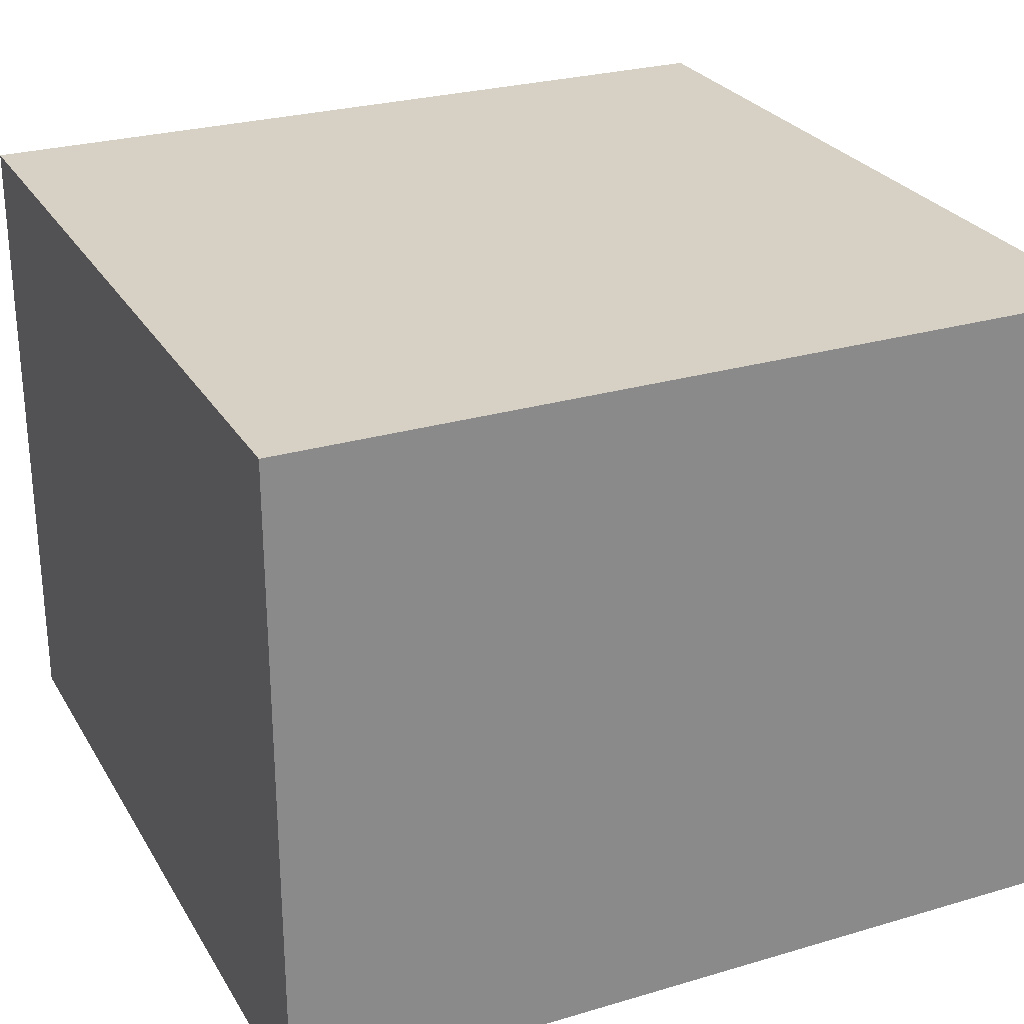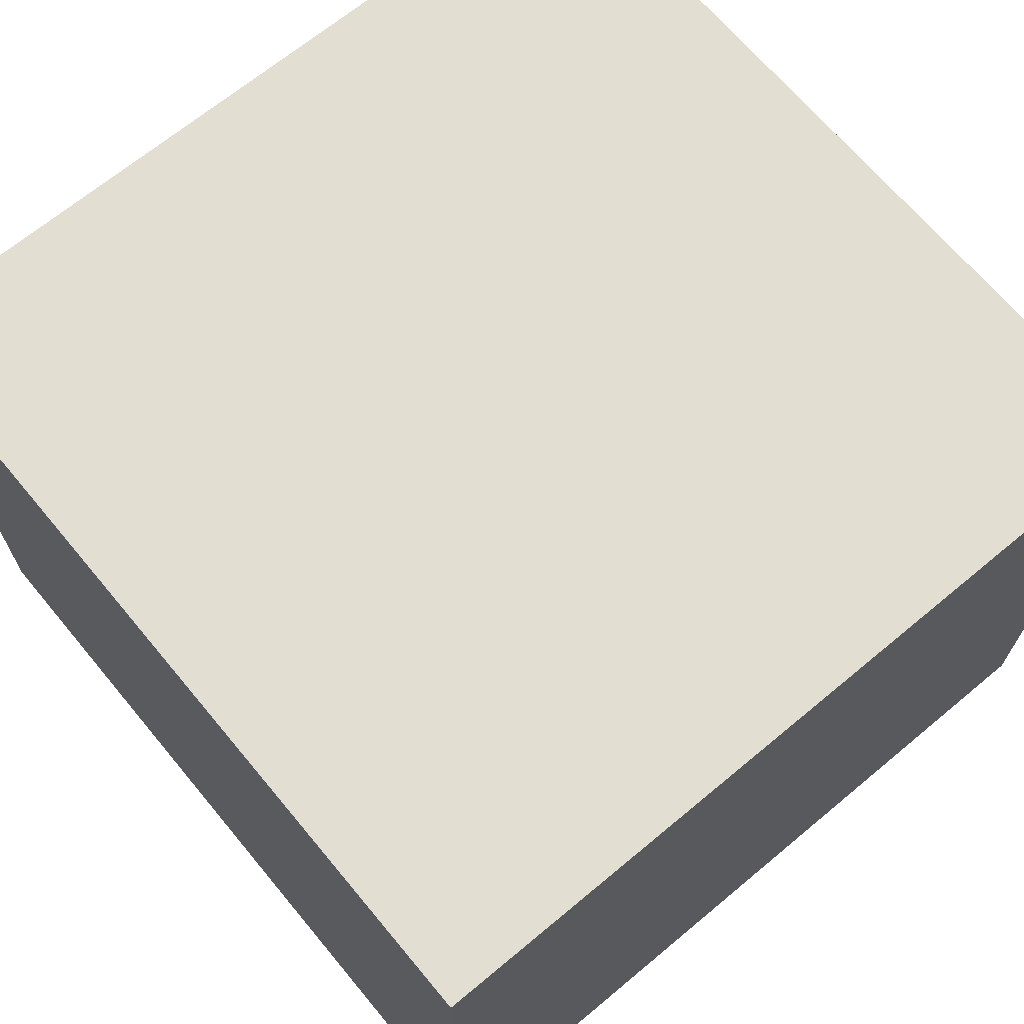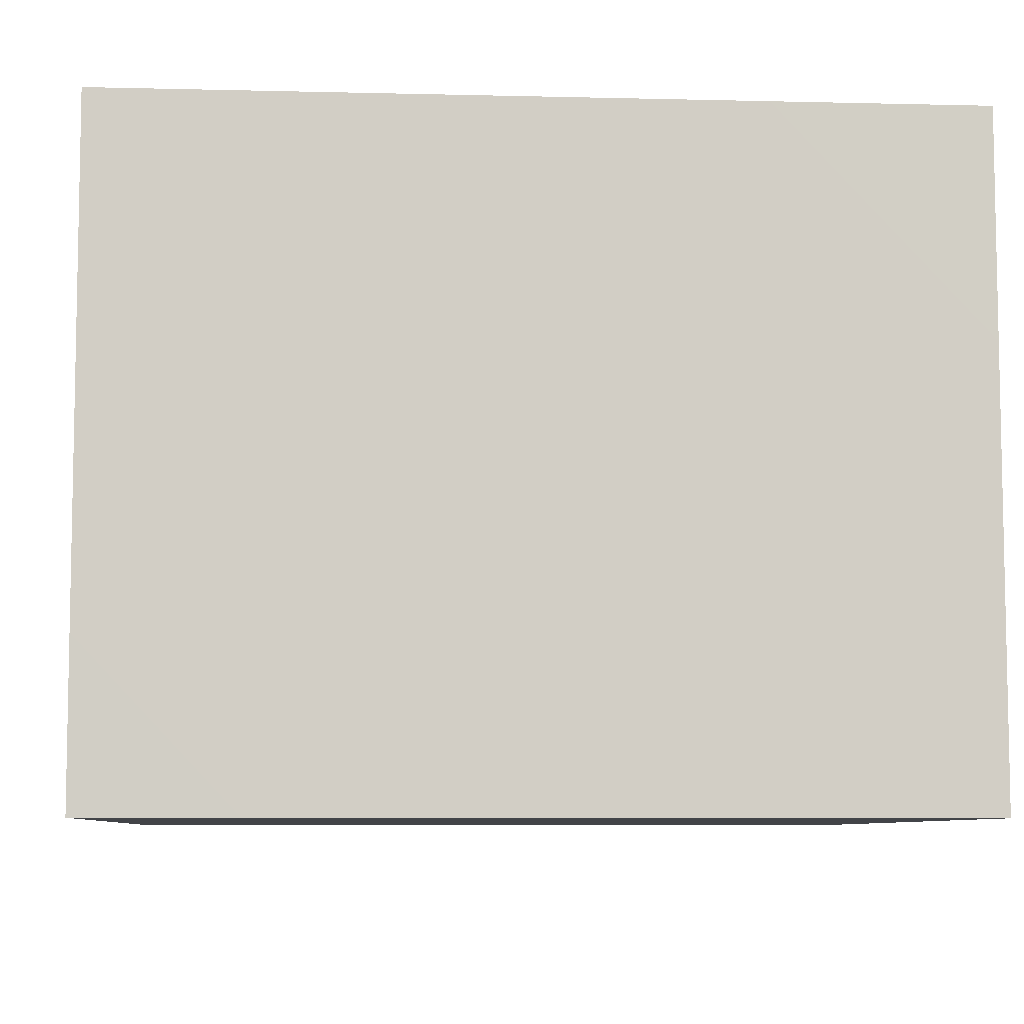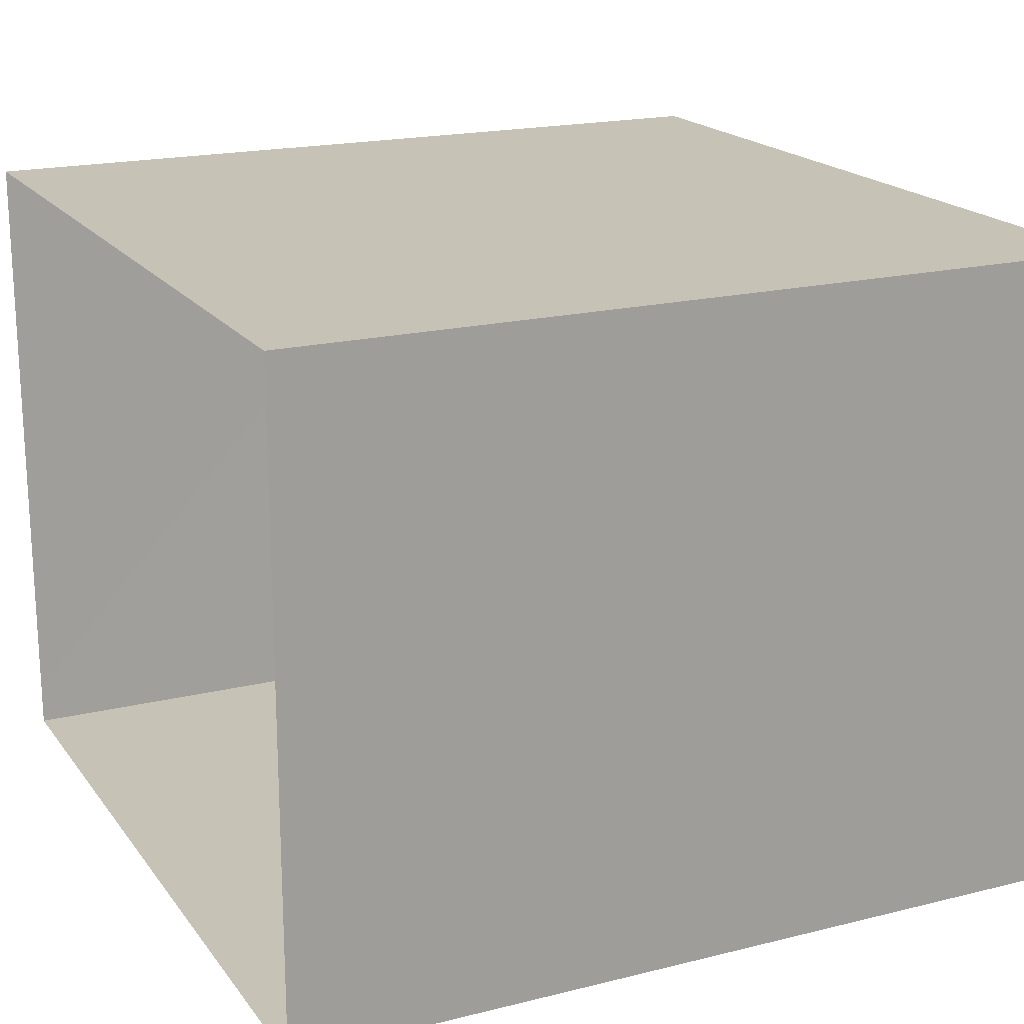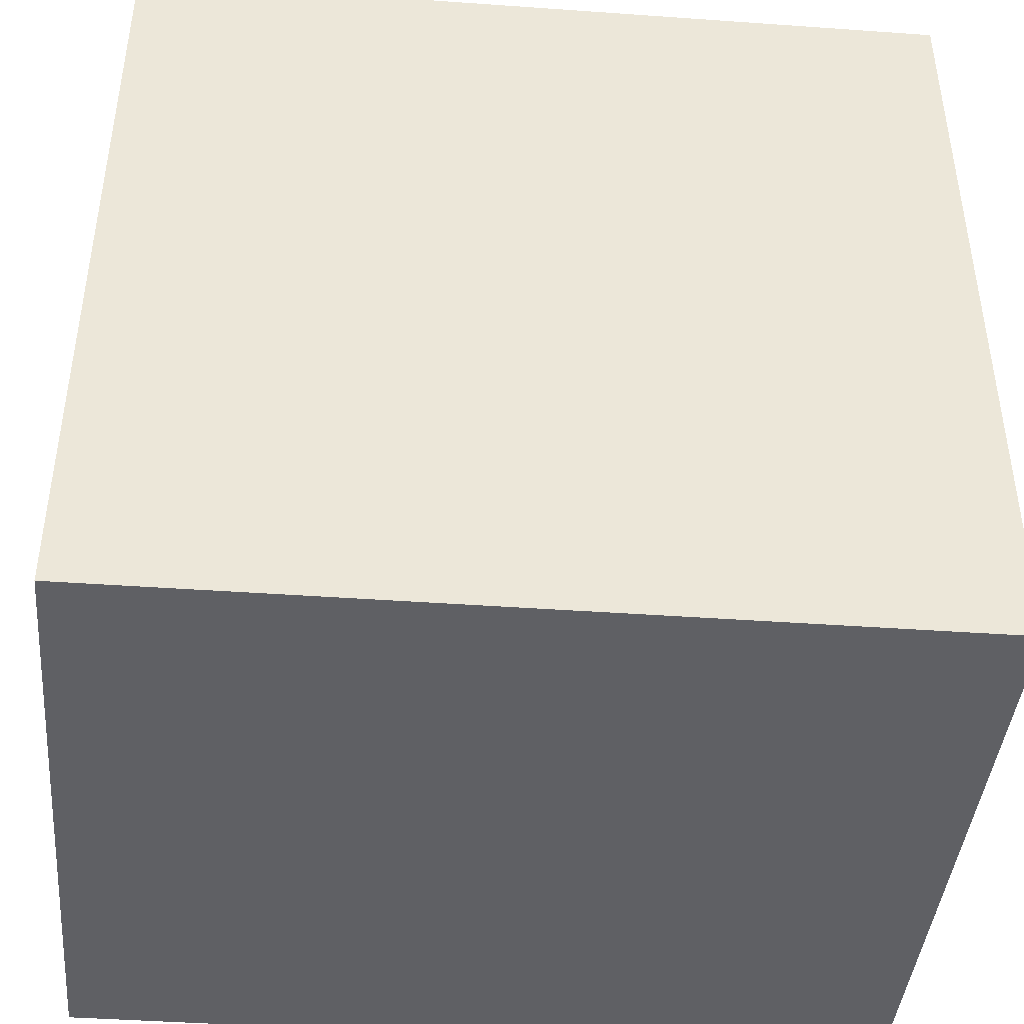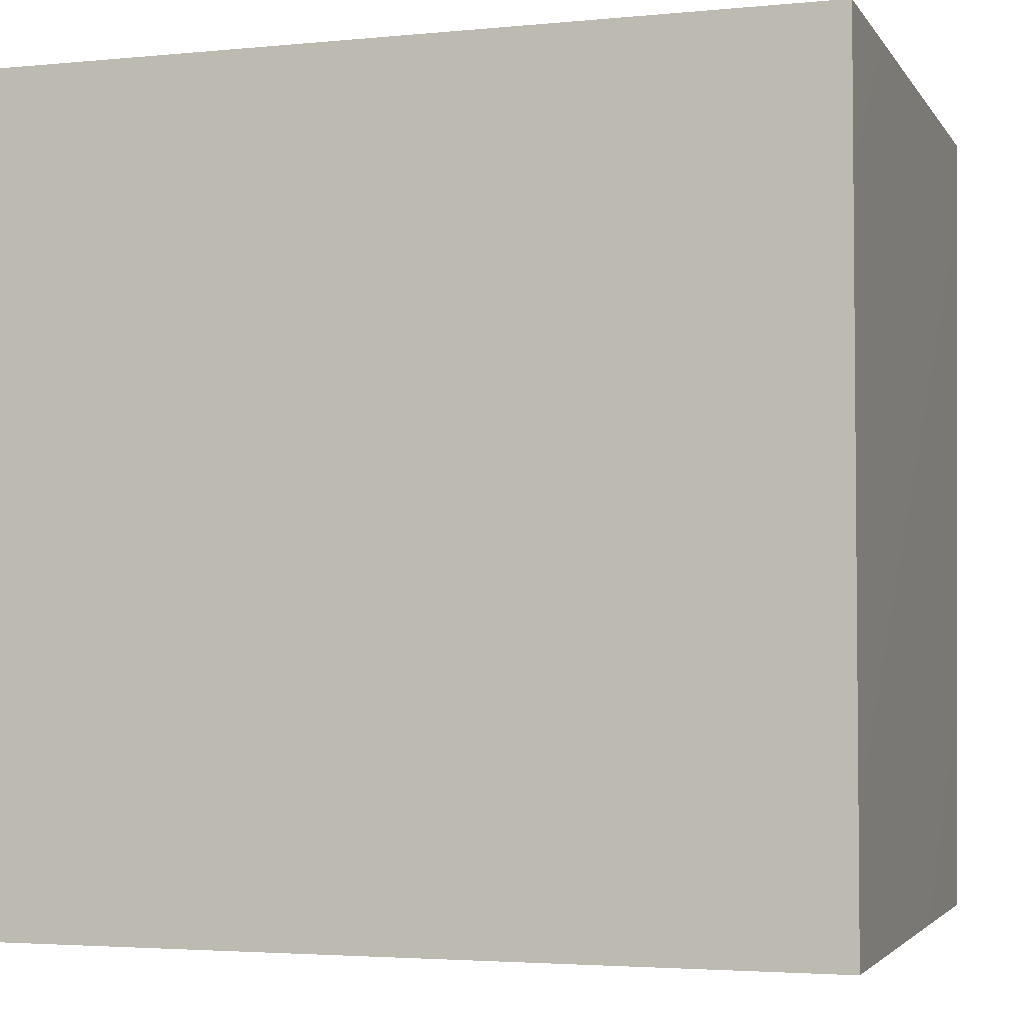
<metadata>
{"format":"obj","ext":"obj","renderer":"f3d","projection":"perspective","resolution":1024,"background":"white","views":[{"elev":26.8,"azim":155.3,"up":"+Y"},{"elev":68.0,"azim":140.2,"up":"+Y"},{"elev":-7.7,"azim":-93.9,"up":"+Y"},{"elev":18.9,"azim":64.7,"up":"+Y"},{"elev":-43.4,"azim":175.2,"up":"+Z"},{"elev":-3.4,"azim":-161.9,"up":"+Z"}]}
</metadata>
<code>
v 0.2675 0.8683 0.4896
v 0.1989 0.8385 0.4292
v 0.2281 0.8049 0.5149
v 0.2684 0.891 0.4095
v 0.2281 0.8571 0.3457
v 0.1657 0.7785 0.3616
v 0.323 0.8093 0.5441
v 0.1765 0.7578 0.4652
v 0.3568 0.8845 0.4548
v 0.3332 0.8869 0.3358
v 0.4159 0.8165 0.504
v 0.2554 0.7148 0.546
v 0.4433 0.8547 0.3957
v 0.3846 0.7194 0.556
v 0.2484 0.8166 0.2495
v 0.1665 0.6512 0.4474
v 0.4913 0.7524 0.4802
v 0.4055 0.8459 0.2596
v 0.4557 0.6305 0.5336
v 0.156 0.7041 0.2871
v 0.3116 0.6172 0.5507
v 0.3443 0.7848 0.1648
v 0.2216 0.7183 0.1793
v 0.161 0.6061 0.2212
v 0.1435 0.5987 0.337
v 0.2464 0.5462 0.4997
v 0.1771 0.5395 0.4153
v 0.2483 0.4504 0.4466
v 0.3737 0.5063 0.5244
v 0.4784 0.7783 0.1884
v 0.5596 0.6692 0.4425
v 0.5335 0.7831 0.3336
v 0.2241 0.6192 0.1189
v 0.1667 0.48 0.3161
v 0.574 0.7246 0.2334
v 0.4196 0.7152 0.08969
v 0.3023 0.7045 0.1069
v 0.5271 0.5479 0.4865
v 0.6037 0.6831 0.3299
v 0.1781 0.5038 0.1731
v 0.3319 0.6329 0.04539
v 0.4717 0.4434 0.485
v 0.1923 0.3866 0.2419
v 0.6445 0.6212 0.2252
v 0.5471 0.6904 0.1208
v 0.2432 0.3646 0.3664
v 0.5835 0.4581 0.4245
v 0.3585 0.3905 0.4634
v 0.621 0.5767 0.3817
v 0.2492 0.5281 0.06062
v 0.4726 0.6107 0.008768
v 0.2122 0.4082 0.1135
v 0.6665 0.4761 0.3103
v 0.61 0.592 0.08062
v 0.2674 0.2754 0.2785
v 0.3617 0.2806 0.3803
v 0.4876 0.3467 0.4316
v 0.3443 0.5415 -0.004074
v 0.2286 0.3101 0.1711
v 0.2906 0.4342 0.002573
v 0.6865 0.4935 0.1431
v 0.6108 0.3515 0.3574
v 0.2606 0.3083 0.06
v 0.5024 0.2485 0.3564
v 0.3796 0.1919 0.2789
v 0.2908 0.213 0.1628
v 0.414 0.481 -0.05192
v 0.3391 0.3378 -0.04326
v 0.5229 0.1588 0.2572
v 0.615 0.2543 0.2923
v 0.4615 0.3826 -0.09151
v 0.6893 0.357 0.2386
v 0.7056 0.3698 0.09632
v 0.4199 0.246 -0.08718
v 0.3269 0.2074 0.02508
v 0.3991 0.1242 0.1583
v 0.6715 0.2145 0.179
v 0.5923 0.4739 -0.0278
v 0.5445 0.09073 0.1347
v 0.5567 0.3202 -0.101
v 0.6597 0.3462 -0.0253
v 0.6997 0.2593 0.04748
v 0.4325 0.1112 0.001006
v 0.5395 0.1732 -0.1005
v 0.6514 0.2434 -0.05394
v 0.66 0.1416 0.04284
v 0.5465 0.07346 0.01072
v 0.3143 0.7087 0.3847
v 0.4031 0.5517 0.2708
v 0.5388 0.2255 0.06043
v 0.4468 0.4155 0.03586
v 0.5316 0.3504 0.009905
v 0.4684 0.2365 0.2086
v 0.5811 0.3469 0.1201
v 0.4185 0.3056 0.1072
v 0.3319 0.3725 0.211
v 0.5302 0.4595 0.174
v 0.4452 0.3209 0.2577
v 0.4455 0.3063 -0.008528
v 0.3731 0.472 0.098
g leftSphere
f 75 76 66
f 77 82 73
f 46 43 55
f 72 77 73
f 43 59 55
f 77 86 82
f 53 44 49
f 8 12 3
f 3 12 7
f 2 8 3
f 74 84 83
f 74 68 71
f 79 87 86
f 2 4 5
f 38 47 49
f 76 83 79
f 50 58 60
f 46 34 43
f 30 22 18
f 75 66 63
f 20 25 16
f 6 15 20
f 52 50 60
f 2 3 1
f 36 45 51
f 66 55 59
f 16 26 21
f 16 25 27
f 50 52 40
f 13 10 9
f 24 25 20
f 44 39 49
f 14 19 17
f 24 23 33
f 31 19 38
f 22 15 18
f 43 34 40
f 31 39 32
f 16 8 6
f 21 26 29
f 57 56 64
f 47 62 53
f 3 7 1
f 29 48 42
f 30 45 36
f 76 69 65
f 28 34 46
f 17 11 14
f 46 56 48
f 84 80 85
f 43 52 59
f 77 69 79
f 56 55 65
f 67 51 78
f 75 83 76
f 17 32 13
f 48 28 46
f 6 8 2
f 79 69 76
f 44 45 35
f 5 6 2
f 16 12 8
f 58 41 51
f 21 12 16
f 48 56 57
f 58 51 67
f 23 15 22
f 27 34 28
f 73 81 78
f 14 12 21
f 10 15 5
f 80 84 74
f 29 19 21
f 70 77 72
f 24 34 25
f 28 26 27
f 49 39 31
f 40 33 50
f 83 84 87
f 5 15 6
f 17 19 31
f 38 29 42
f 49 47 53
f 68 67 71
f 9 11 13
f 42 47 38
f 65 66 76
f 1 4 2
f 85 81 82
f 68 60 67
f 16 6 20
f 79 86 77
f 13 11 17
f 86 85 82
f 39 44 35
f 64 56 65
f 78 61 73
f 79 83 87
f 54 61 78
f 87 84 86
f 73 61 72
f 84 85 86
f 48 57 42
f 59 63 66
f 25 34 27
f 14 11 7
f 28 48 29
f 29 26 28
f 51 54 78
f 70 62 64
f 20 23 24
f 54 45 44
f 32 30 18
f 74 75 68
f 71 80 74
f 65 55 66
f 74 83 75
f 56 46 55
f 53 72 61
f 71 78 80
f 62 47 57
f 71 67 78
f 58 67 60
f 80 81 85
f 13 18 10
f 59 52 63
f 21 19 14
f 44 53 61
f 9 4 1
f 77 70 69
f 37 23 22
f 1 7 9
f 5 4 10
f 62 57 64
f 80 78 81
f 33 23 37
f 40 34 24
f 32 18 13
f 50 41 58
f 75 63 68
f 37 41 33
f 10 4 9
f 7 11 9
f 63 52 60
f 57 47 42
f 49 31 38
f 35 32 39
f 31 32 17
f 73 82 81
f 30 32 35
f 20 15 23
f 27 26 16
f 35 45 30
f 36 37 22
f 7 12 14
f 36 41 37
f 18 15 10
f 70 64 69
f 33 41 50
f 54 44 61
f 24 33 40
f 51 45 54
f 40 52 43
f 38 19 29
f 51 41 36
f 72 62 70
f 22 30 36
f 53 62 72
f 69 64 65
f 63 60 68
v -0.5875 0.25 0
v -0.3375 0.25 0
v -0.3639 0.3618 0
v -0.3563 0.2986 0.08187
v -0.3653 0.3047 -0.1006
v -0.4035 0.3998 -0.07876
v -0.4327 0.4461 0.009191
v -0.3639 0.1884 0.09343
v -0.4106 0.388 0.1104
v -0.3675 0.1916 -0.1033
v -0.3585 0.1498 -8.755e-05
v -0.4211 0.2517 -0.1866
v -0.4442 0.3644 -0.1699
v -0.4851 0.4553 -0.09934
v -0.4094 0.2741 0.1738
v -0.5273 0.4926 -0.006295
v -0.4427 0.1371 -0.1697
v -0.436 0.1464 0.1697
v -0.5119 0.4644 0.104
v -0.4147 0.08009 0.06147
v -0.5002 0.3742 0.1986
v -0.4134 0.0815 -0.06174
v -0.5965 0.4833 -0.08926
v -0.5029 0.1961 -0.229
v -0.5492 0.415 -0.1838
v -0.5182 0.3029 -0.2343
v -0.5068 0.2362 0.2362
v -0.5332 0.122 0.2078
v -0.5008 0.04827 -0.1195
v -0.6272 0.4944 0.03432
v -0.5147 0.0433 0.1203
v -0.5564 0.1021 -0.1991
v -0.6521 0.4311 -0.1598
v -0.502 0.01518 -0.007365
v -0.6067 0.3224 0.2385
v -0.7093 0.4586 -0.06459
v -0.6208 0.4404 0.1585
v -0.6098 0.2073 -0.2453
v -0.6151 0.1857 0.24
v -0.6041 0.02082 -0.0985
v -0.738 0.44 0.06104
v -0.6256 0.06837 0.1675
v -0.6395 0.3351 -0.2293
v -0.7003 0.2569 0.223
v -0.7983 0.3769 -0.04453
v -0.7289 0.364 0.1717
v -0.6823 0.1056 -0.1807
v -0.6181 0.005694 0.04337
v -0.7402 0.3706 -0.157
v -0.7259 0.2395 -0.2079
v -0.7161 0.1473 0.1882
v -0.8113 0.3382 0.06798
v -0.7263 0.04958 -0.05535
v -0.7281 0.0603 0.08217
v -0.7816 0.2498 0.1576
v -0.7904 0.1614 -0.1161
v -0.8002 0.2782 -0.1284
v -0.789 0.147 0.1063
v -0.835 0.2508 -0.03502
v -0.806 0.1284 0.0009649
v -0.8277 0.222 0.06329
g rightSphere
f 160 161 159
f 159 161 152
f 156 160 159
f 134 120 131
f 153 156 147
f 155 158 151
f 139 128 127
f 116 123 130
f 112 117 124
f 150 149 143
f 126 112 124
f 139 127 135
f 152 155 146
f 120 111 108
f 110 105 102
f 132 117 129
f 138 126 124
f 106 105 113
f 127 128 118
f 137 130 141
f 121 115 109
f 141 152 146
f 131 120 118
f 128 139 142
f 149 145 136
f 122 117 110
f 123 116 114
f 153 147 140
f 129 134 140
f 132 129 140
f 108 115 118
f 148 153 140
f 115 127 118
f 103 106 107
f 160 156 153
f 126 125 113
f 121 109 119
f 136 145 141
f 111 122 110
f 117 112 110
f 134 122 120
f 131 128 142
f 148 131 142
f 128 131 118
f 156 159 157
f 150 138 147
f 133 149 136
f 158 154 151
f 106 114 107
f 148 134 131
f 123 114 125
f 154 142 151
f 160 154 158
f 121 127 115
f 108 111 102
f 109 103 107
f 127 121 135
f 142 139 151
f 104 115 108
f 161 160 158
f 154 148 142
f 138 143 126
f 145 149 157
f 105 112 113
f 156 150 147
f 112 105 110
f 135 137 146
f 123 136 130
f 145 159 152
f 144 139 135
f 149 150 157
f 114 116 107
f 144 155 151
f 123 133 136
f 116 119 107
f 161 155 152
f 149 133 143
f 109 104 103
f 138 150 143
f 133 123 125
f 148 154 153
f 134 148 140
f 132 138 124
f 104 108 102
f 122 134 129
f 137 119 130
f 111 110 102
f 125 114 113
f 144 135 146
f 139 144 151
f 138 132 147
f 103 104 102
f 130 136 141
f 141 145 152
f 137 121 119
f 154 160 153
f 122 111 120
f 112 126 113
f 150 156 157
f 117 122 129
f 115 104 109
f 119 109 107
f 105 106 103
f 119 116 130
f 147 132 140
f 121 137 135
f 105 103 102
f 143 133 125
f 159 145 157
f 114 106 113
f 120 108 118
f 137 141 146
f 155 144 146
f 126 143 125
f 155 161 158
f 117 132 124
v   1 0 -1.04
v  -0.99 0 -1.04
v  -1.01 0  0.99
v   1 0  0.99
g floor
f 162 163 164
f 164 165 162
v   1 1.59 -1.04
v   1 1.59  0.99
v  -1.02 1.59  0.99
v  -1.02 1.59 -1.04
g ceiling
f 166 167 168
f 168 169 166
v   1 1.59 -1.04
v  -1.02 1.59 -1.04
v  -0.99 0 -1.04
v   1 0 -1.04
g backWall
f 170 171 172
f 172 173 170
v  1 1.59 0.99
v  1 1.59 -1.04
v  1 0 -1.04
v  1 0 0.99
g rightWall
f 174 175 176
f 176 177 174
v  -1.02 1.59 -1.04
v  -1.02 1.59 0.99
v  -1.01 0 0.99
v  -0.99 0 -1.04
g leftWall
f 178 179 180
f 180 181 178
v  0.23 1.58 -0.22
v  0.23 1.58 0.16
v  -0.24 1.58 0.16
v  -0.24 1.58 -0.22
g light
f 182 183 184
f 184 185 182

</code>
